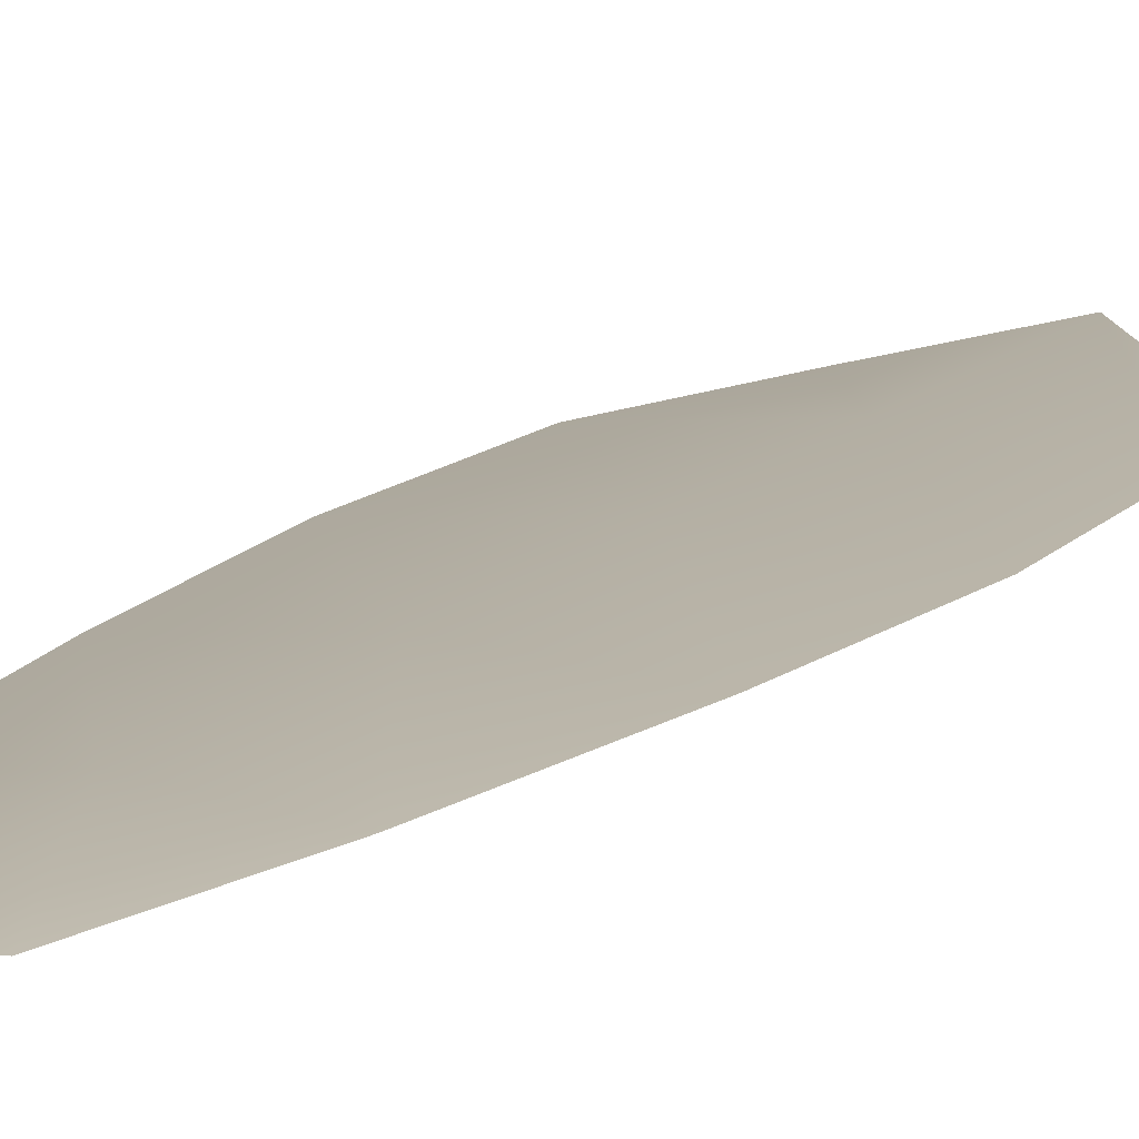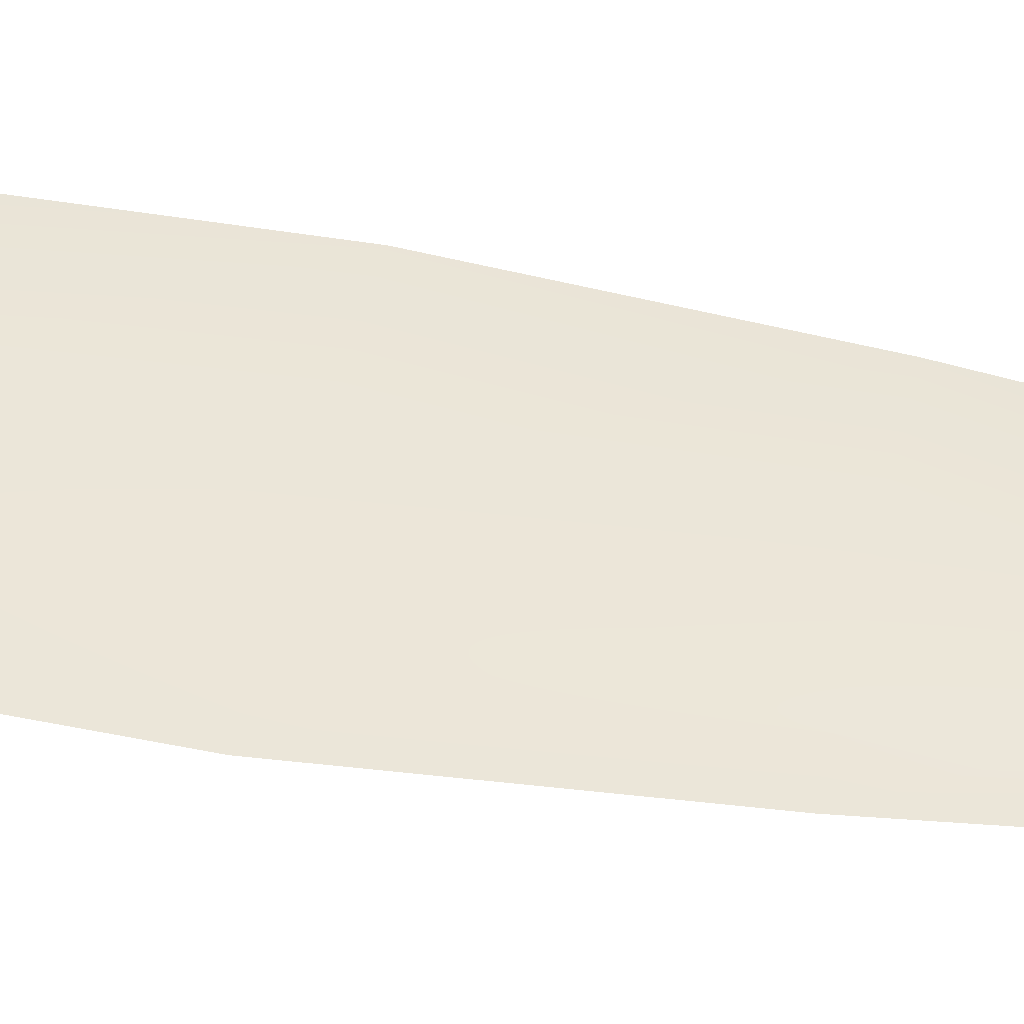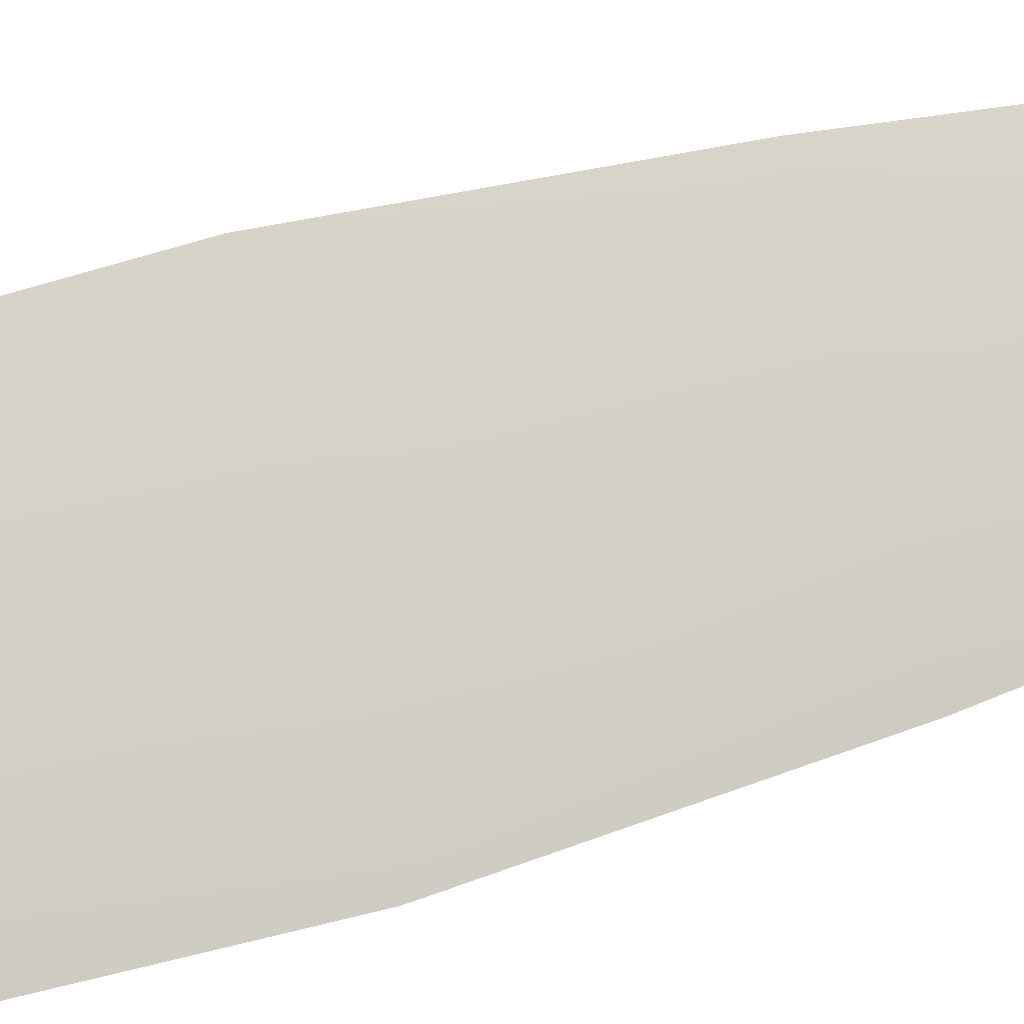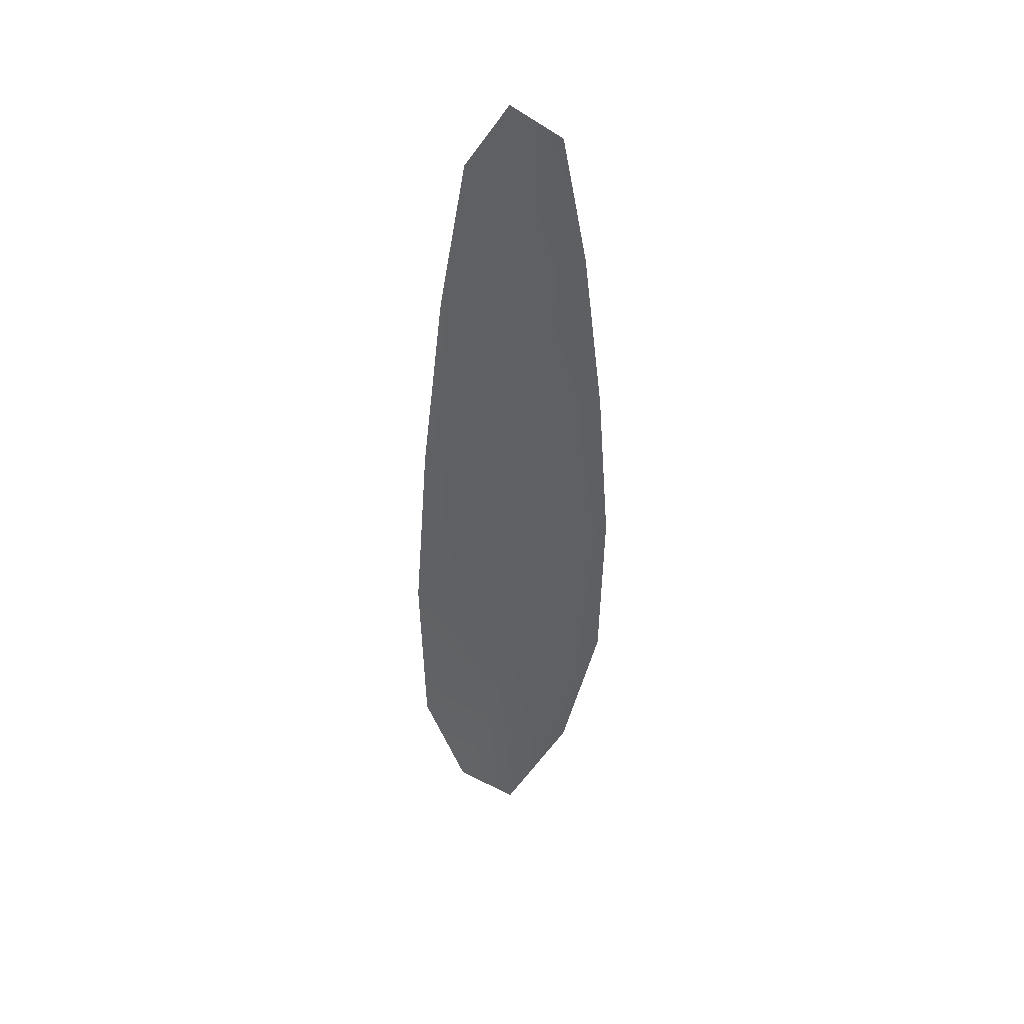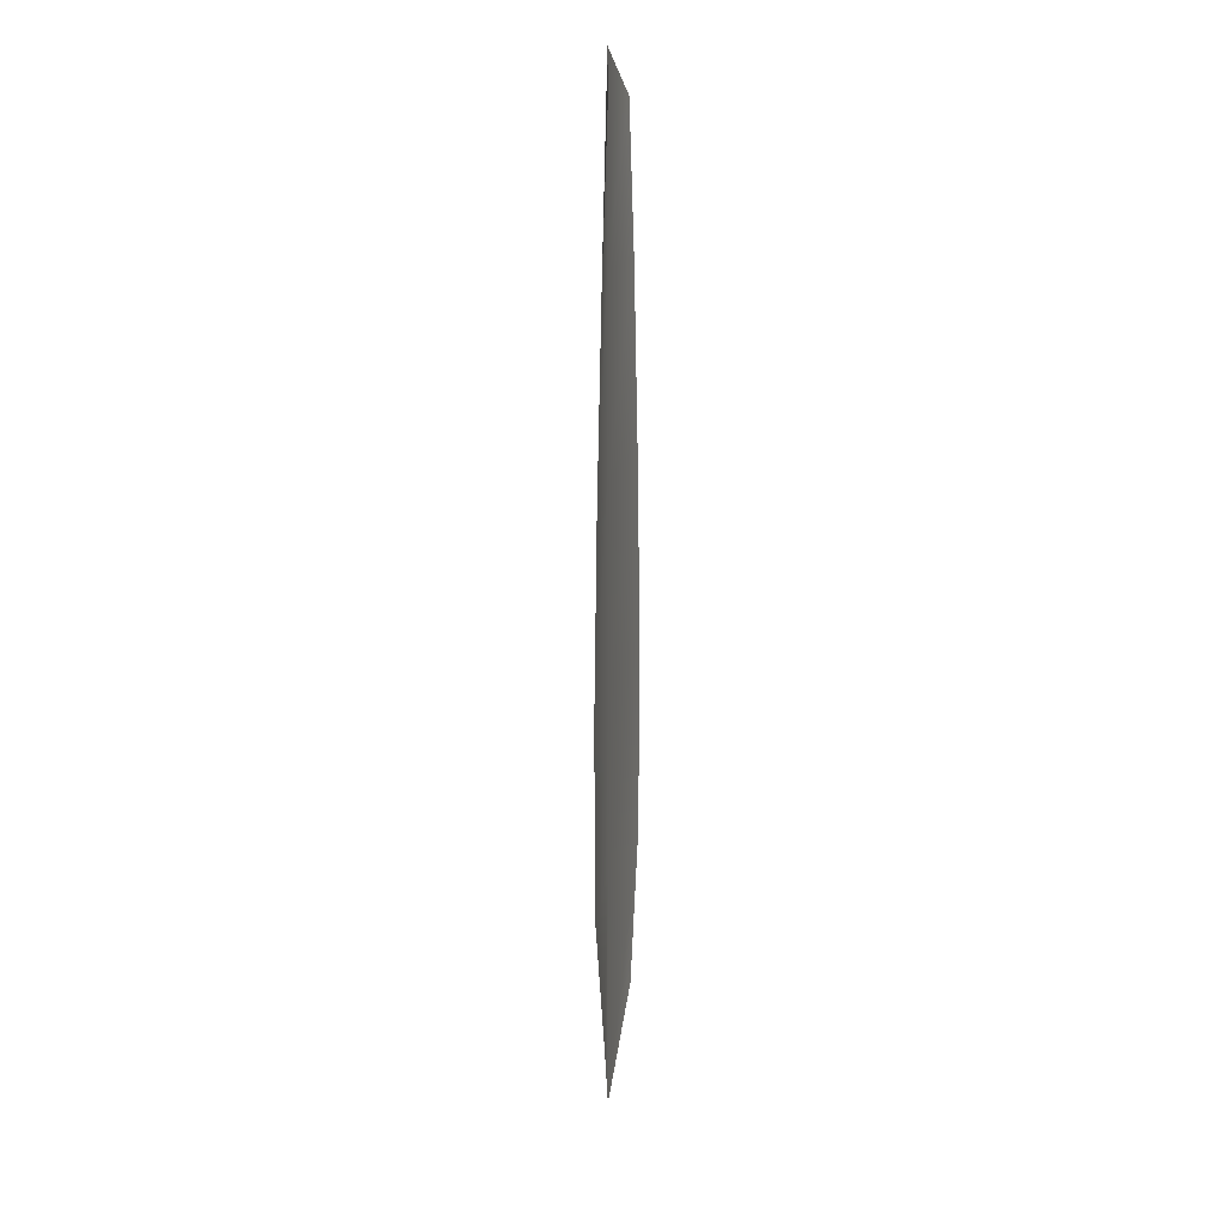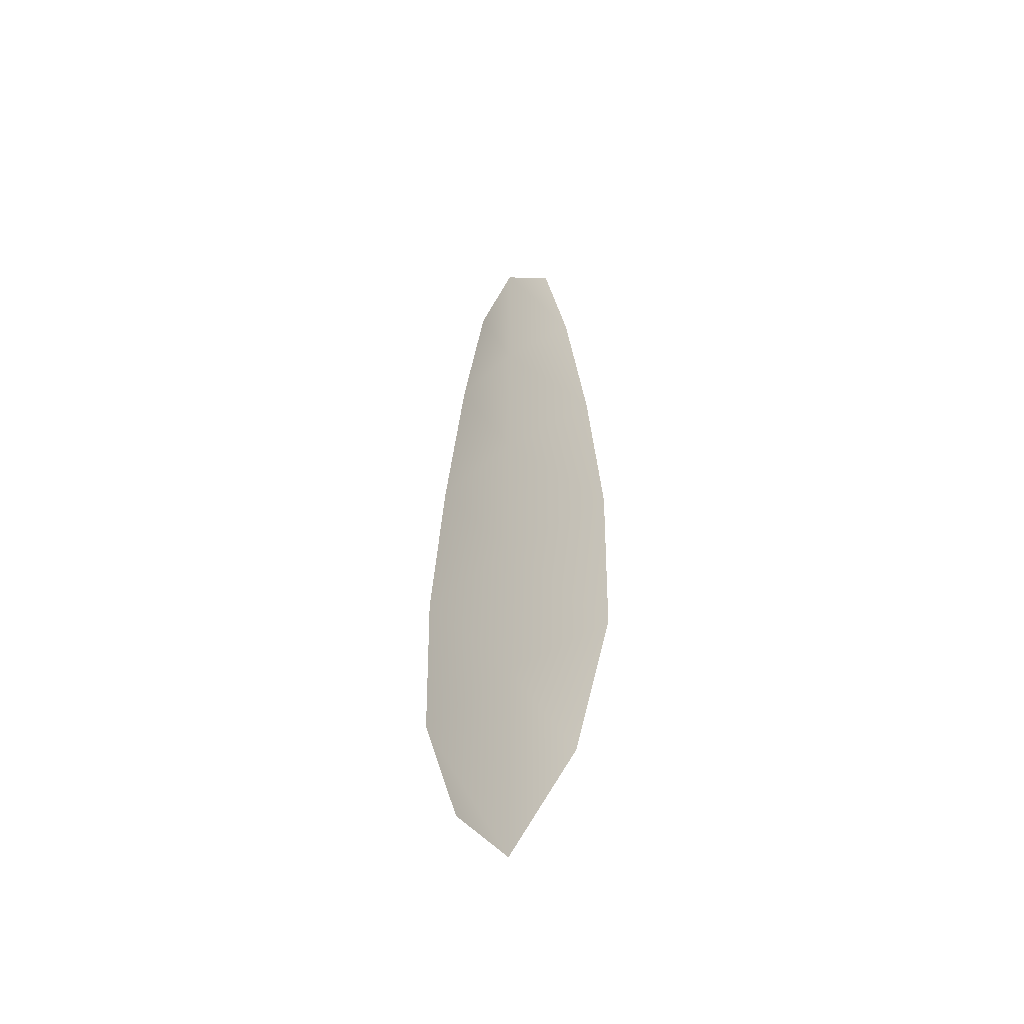
<metadata>
{"format":"obj","ext":"obj","renderer":"f3d","projection":"perspective","resolution":1024,"background":"white","views":[{"elev":11.2,"azim":-157.1,"up":"+Z"},{"elev":48.1,"azim":101.8,"up":"+Z"},{"elev":80.0,"azim":75.3,"up":"+Z"},{"elev":43.1,"azim":153.2,"up":"+Y"},{"elev":16.7,"azim":100.4,"up":"+Y"},{"elev":-52.6,"azim":38.0,"up":"+Y"}]}
</metadata>
<code>
o feather_flight_secondary_007
v 0.1559 0.237 0.0912
v 0.1493 0.237 0.0912
v 0.1571 0.1812 0.09122
v 0.148 0.1812 0.09122
v 0.1526 0.2398 0.09183
v 0.1526 0.1749 0.09185
v 0.1577 0.2275 0.0912
v 0.1592 0.2152 0.0912
v 0.1602 0.2029 0.09121
v 0.1599 0.1906 0.09121
v 0.1452 0.1906 0.09121
v 0.145 0.2029 0.09121
v 0.1459 0.2152 0.0912
v 0.1475 0.2275 0.0912
v 0.1526 0.2275 0.09183
v 0.1526 0.2152 0.09184
v 0.1526 0.2029 0.09184
v 0.1526 0.1906 0.09184
f 18 10 3 6
f 11 18 6 4
f 5 1 7 15
f 15 7 8 16
f 16 8 9 17
f 17 9 10 18
f 2 5 15 14
f 14 15 16 13
f 13 16 17 12
f 12 17 18 11

</code>
